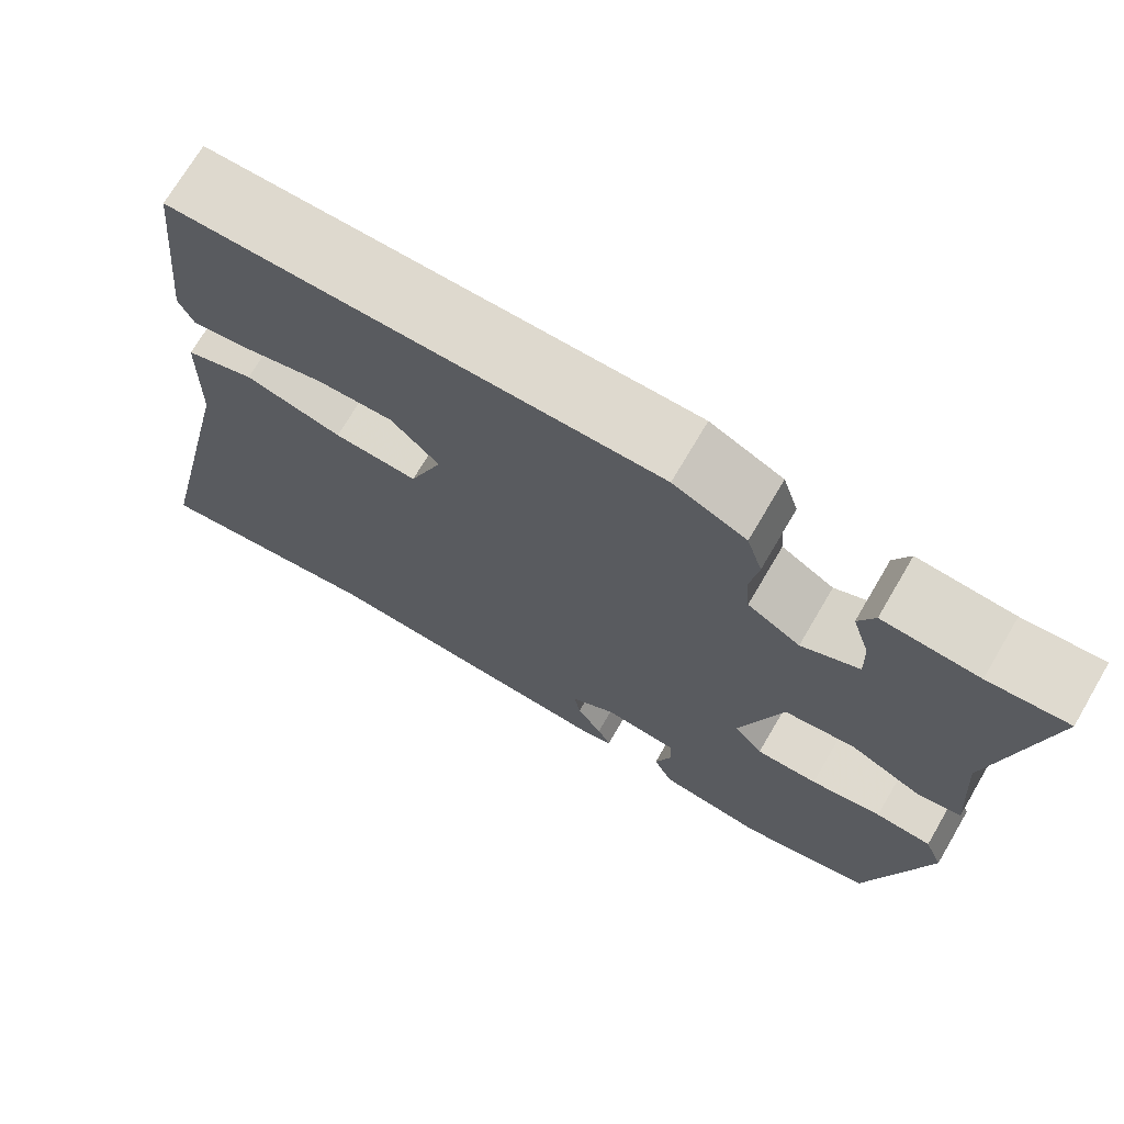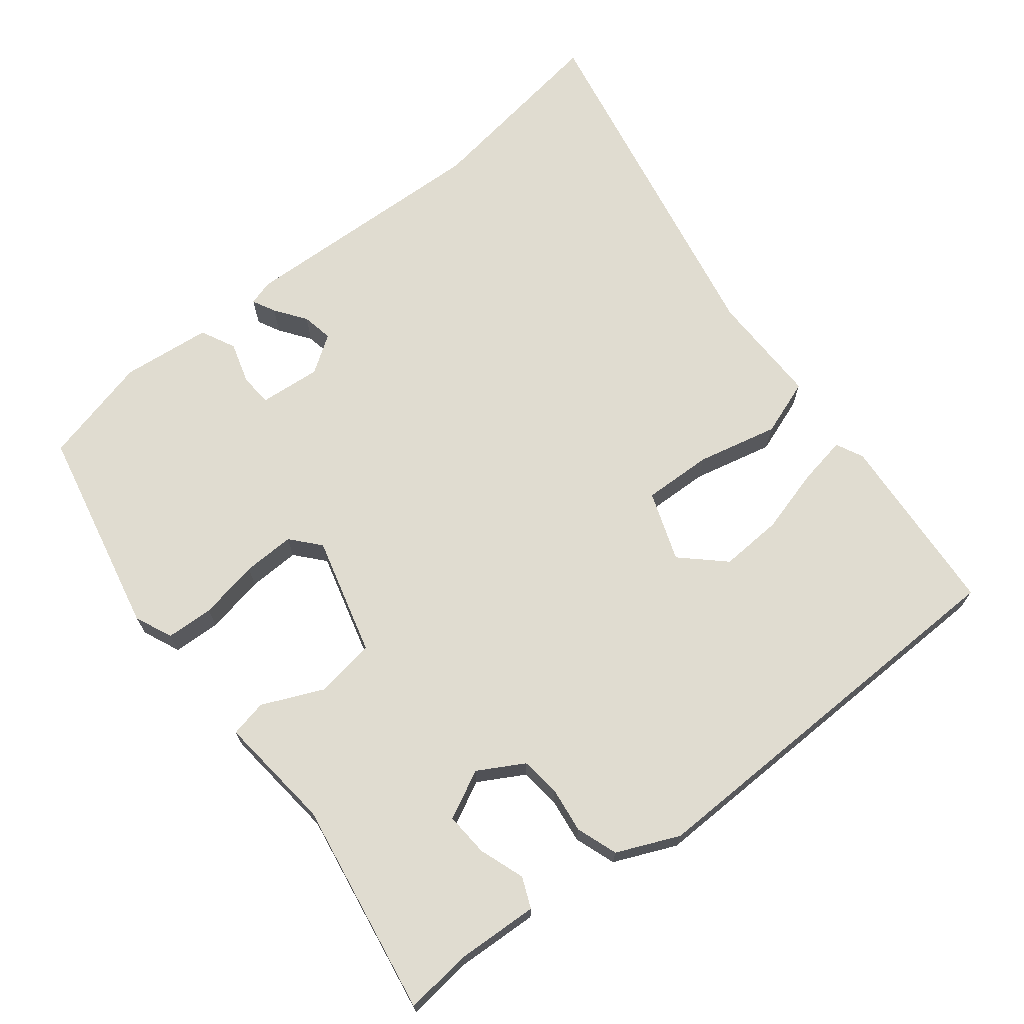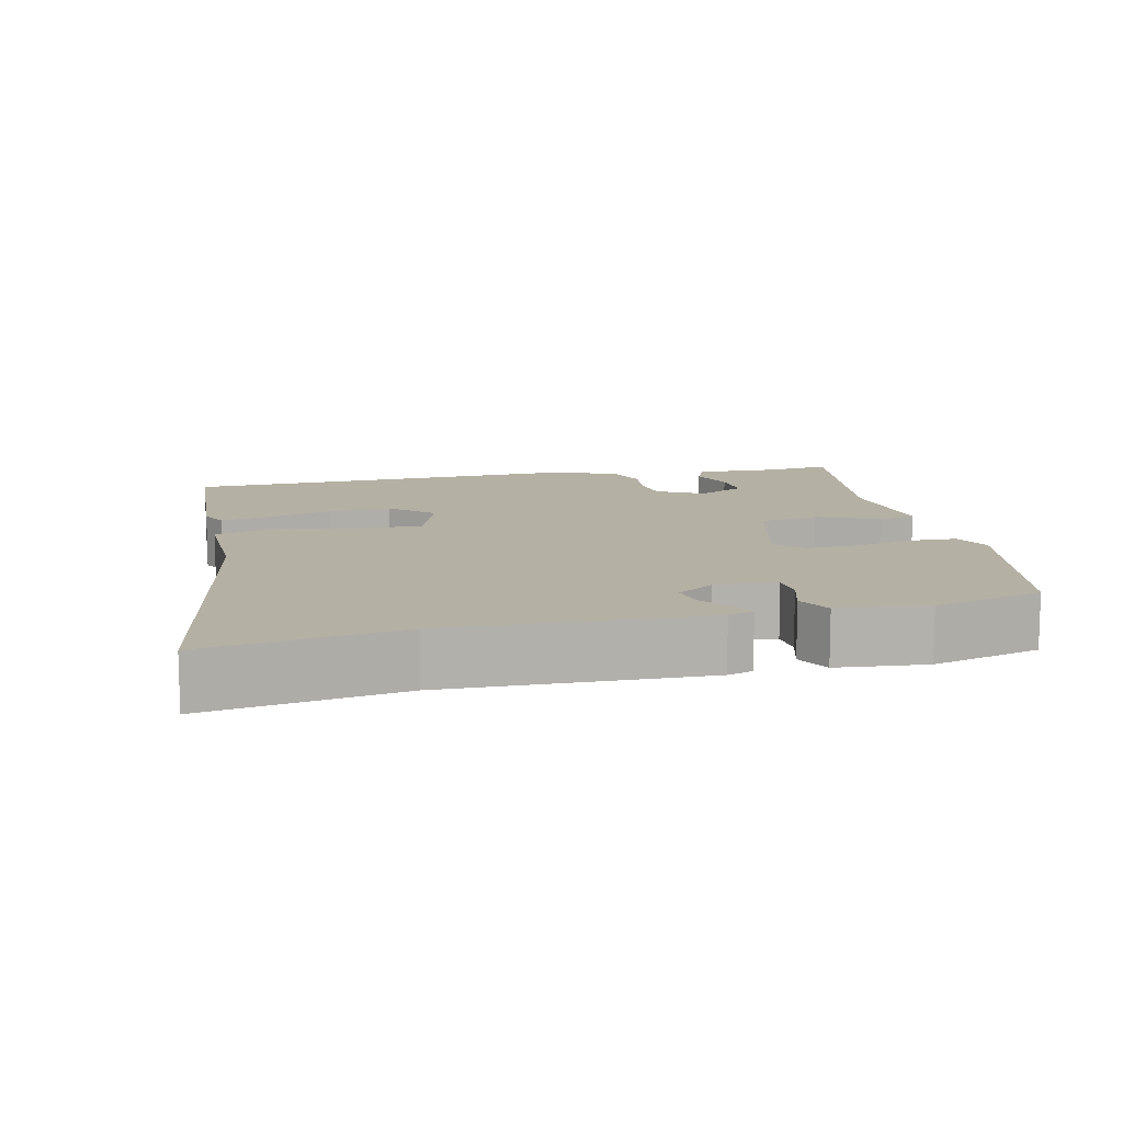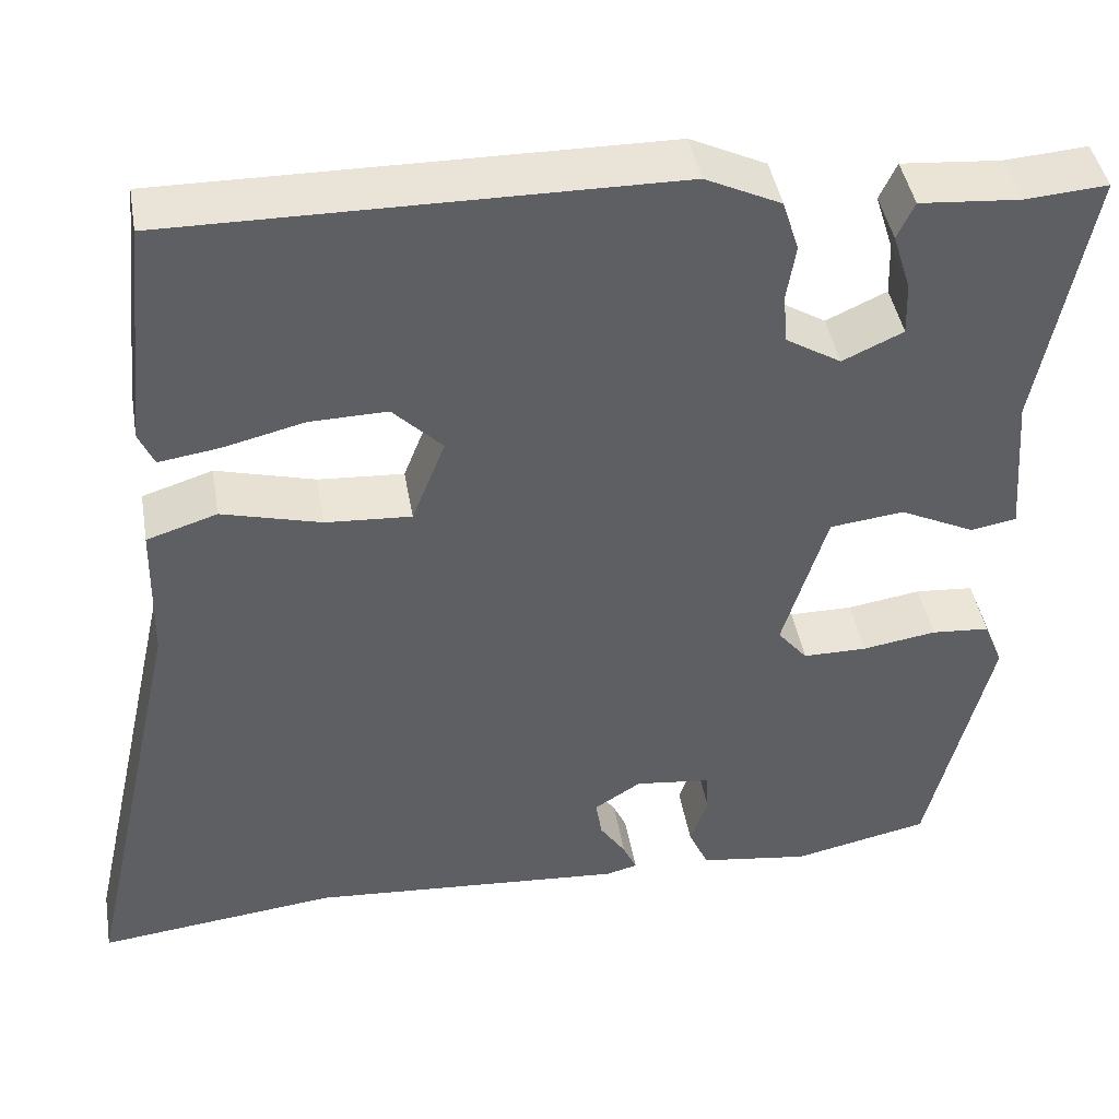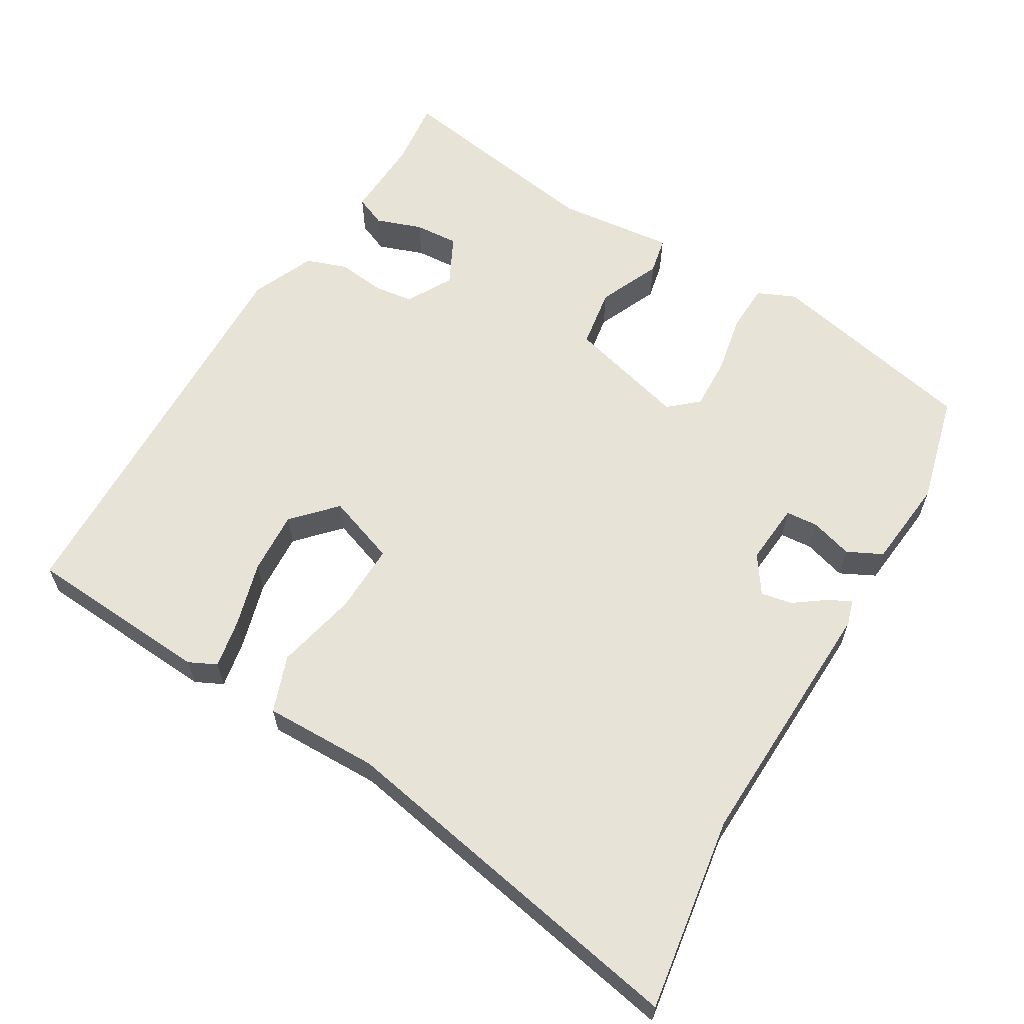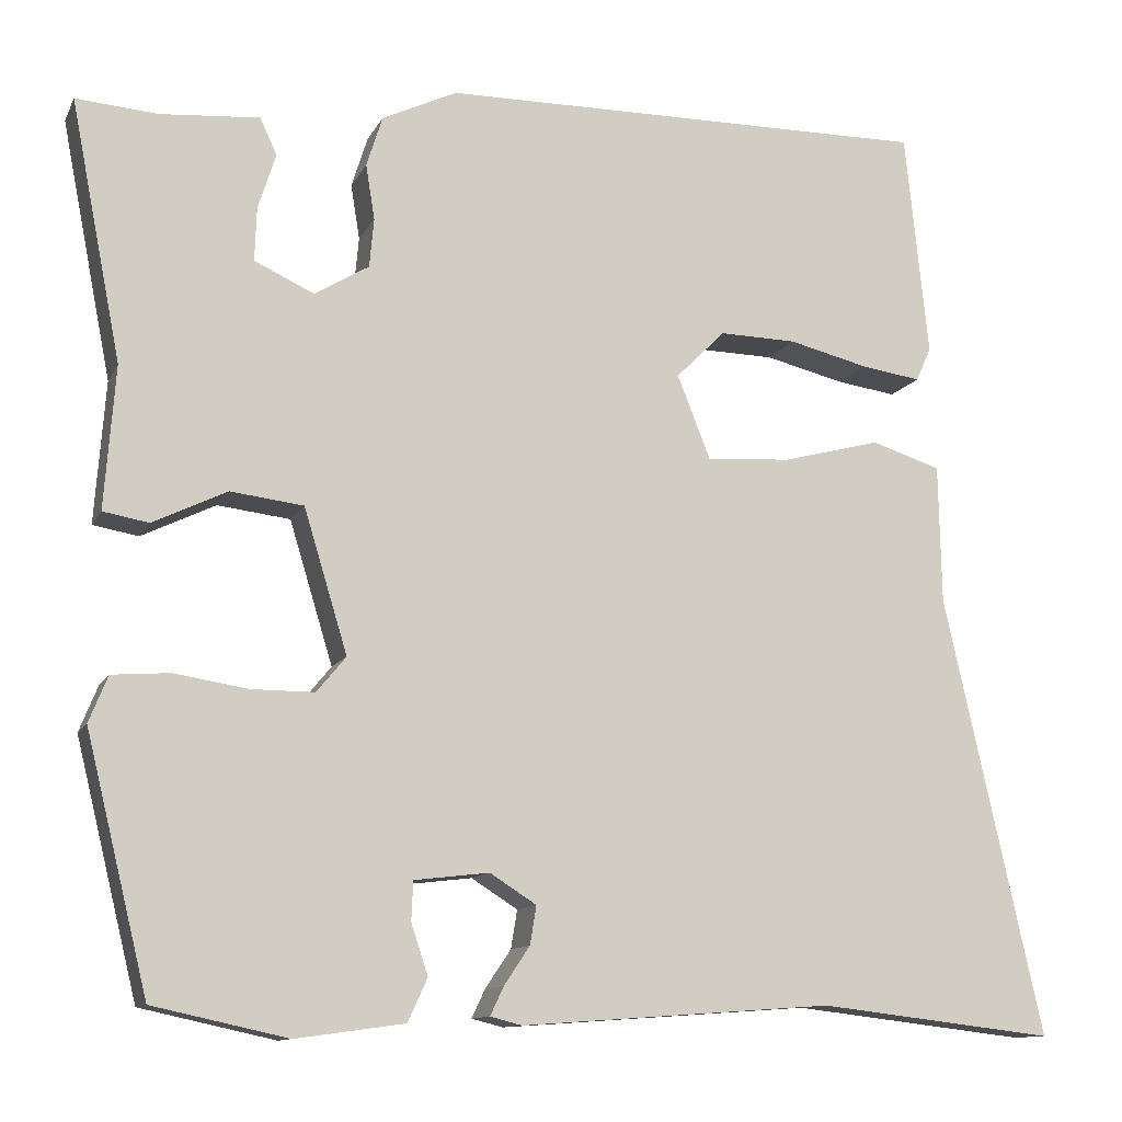
<metadata>
{"format":"obj","ext":"obj","renderer":"f3d","projection":"perspective","resolution":1024,"background":"white","views":[{"elev":71.4,"azim":-149.6,"up":"+Z"},{"elev":69.6,"azim":-40.0,"up":"+Y"},{"elev":11.4,"azim":164.7,"up":"+Y"},{"elev":43.2,"azim":170.3,"up":"+Z"},{"elev":62.0,"azim":118.7,"up":"+Y"},{"elev":-11.6,"azim":-18.0,"up":"+Z"}]}
</metadata>
<code>
v -0.405 0.07 -0.49
v -0.475 0.07 -0.206
v -0.454 0.07 -0.154
v -0.389 0.07 -0.149
v -0.307 0.07 -0.162
v -0.236 0.07 -0.162
v -0.203 0.07 -0.122
v -0.252 0.07 0.039
v -0.334 0.07 0.049
v -0.417 0.07 0.009
v -0.468 0.07 0.018
v -0.456 0.07 0.178
v -0.513 0.07 0.469
v -0.421 0.07 0.462
v -0.31 0.07 0.471
v -0.291 0.07 0.43
v -0.311 0.07 0.367
v -0.313 0.07 0.307
v -0.246 0.07 0.276
v -0.185 0.07 0.313
v -0.18 0.07 0.368
v -0.19 0.07 0.43
v -0.172 0.07 0.487
v -0.088 0.07 0.527
v 0.465 0.07 0.532
v 0.491 0.07 0.279
v 0.474 0.07 0.241
v 0.407 0.07 0.251
v 0.317 0.07 0.273
v 0.231 0.07 0.275
v 0.176 0.07 0.22
v 0.213 0.07 0.126
v 0.308 0.07 0.132
v 0.418 0.07 0.161
v 0.496 0.07 0.136
v 0.499 0.07 -0.02
v 0.609 0.07 -0.513
v 0.343 0.07 -0.482
v -0.007 0.07 -0.507
v -0.042 0.07 -0.498
v -0.027 0.07 -0.466
v 0.002 0.07 -0.423
v 0.009 0.07 -0.38
v -0.043 0.07 -0.347
v -0.127 0.07 -0.357
v -0.129 0.07 -0.401
v -0.11 0.07 -0.458
v -0.132 0.07 -0.506
v -0.254 0.07 -0.523
v -0.405 0 -0.49
v -0.475 0 -0.206
v -0.454 0 -0.154
v -0.389 0 -0.149
v -0.307 0 -0.162
v -0.236 0 -0.162
v -0.203 0 -0.122
v -0.252 0 0.039
v -0.334 0 0.049
v -0.417 0 0.009
v -0.468 0 0.018
v -0.456 0 0.178
v -0.513 0 0.469
v -0.421 0 0.462
v -0.31 0 0.471
v -0.291 0 0.43
v -0.311 0 0.367
v -0.313 0 0.307
v -0.246 0 0.276
v -0.185 0 0.313
v -0.18 0 0.368
v -0.19 0 0.43
v -0.172 0 0.487
v -0.088 0 0.527
v 0.465 0 0.532
v 0.491 0 0.279
v 0.474 0 0.241
v 0.407 0 0.251
v 0.317 0 0.273
v 0.231 0 0.275
v 0.176 0 0.22
v 0.213 0 0.126
v 0.308 0 0.132
v 0.418 0 0.161
v 0.496 0 0.136
v 0.499 0 -0.02
v 0.609 0 -0.513
v 0.343 0 -0.482
v -0.007 0 -0.507
v -0.042 0 -0.498
v -0.027 0 -0.466
v 0.002 0 -0.423
v 0.009 0 -0.38
v -0.043 0 -0.347
v -0.127 0 -0.357
v -0.129 0 -0.401
v -0.11 0 -0.458
v -0.132 0 -0.506
v -0.254 0 -0.523
f 3 4 5
f 2 3 5
f 1 2 5
f 49 1 5
f 48 49 5
f 47 48 5
f 46 47 5
f 45 46 5 6
f 44 45 6 7
f 43 44 7 8
f 40 41 42
f 39 40 42
f 38 39 42
f 38 42 43
f 37 38 43
f 36 37 43
f 35 36 43
f 34 35 43
f 33 34 43
f 32 33 43 8
f 27 28 29
f 26 27 29
f 25 26 29
f 24 25 29
f 23 24 29
f 22 23 29
f 21 22 29 30
f 20 21 30 31
f 14 15 16 17
f 14 17 18
f 13 14 18
f 12 13 18
f 12 18 19
f 11 12 19
f 10 11 19
f 9 10 19
f 20 31 32
f 19 20 32
f 9 19 32
f 8 9 32
f 54 53 52
f 54 52 51
f 54 51 50
f 54 50 98
f 54 98 97
f 54 97 96
f 54 96 95
f 55 54 95 94
f 56 55 94 93
f 57 56 93 92
f 91 90 89
f 91 89 88
f 91 88 87
f 92 91 87
f 92 87 86
f 92 86 85
f 92 85 84
f 92 84 83
f 92 83 82
f 57 92 82 81
f 78 77 76
f 78 76 75
f 78 75 74
f 78 74 73
f 78 73 72
f 78 72 71
f 79 78 71 70
f 80 79 70 69
f 66 65 64 63
f 67 66 63
f 67 63 62
f 67 62 61
f 68 67 61
f 68 61 60
f 68 60 59
f 68 59 58
f 81 80 69
f 81 69 68
f 81 68 58
f 81 58 57
f 1 50 51 2
f 2 51 52 3
f 3 52 53 4
f 4 53 54 5
f 5 54 55 6
f 6 55 56 7
f 7 56 57 8
f 8 57 58 9
f 9 58 59 10
f 10 59 60 11
f 11 60 61 12
f 12 61 62 13
f 13 62 63 14
f 14 63 64 15
f 15 64 65 16
f 16 65 66 17
f 17 66 67 18
f 18 67 68 19
f 19 68 69 20
f 20 69 70 21
f 21 70 71 22
f 22 71 72 23
f 23 72 73 24
f 24 73 74 25
f 25 74 75 26
f 26 75 76 27
f 27 76 77 28
f 28 77 78 29
f 29 78 79 30
f 30 79 80 31
f 31 80 81 32
f 32 81 82 33
f 33 82 83 34
f 34 83 84 35
f 35 84 85 36
f 36 85 86 37
f 37 86 87 38
f 38 87 88 39
f 39 88 89 40
f 40 89 90 41
f 41 90 91 42
f 42 91 92 43
f 43 92 93 44
f 44 93 94 45
f 45 94 95 46
f 46 95 96 47
f 47 96 97 48
f 48 97 98 49
f 49 98 50 1

</code>
